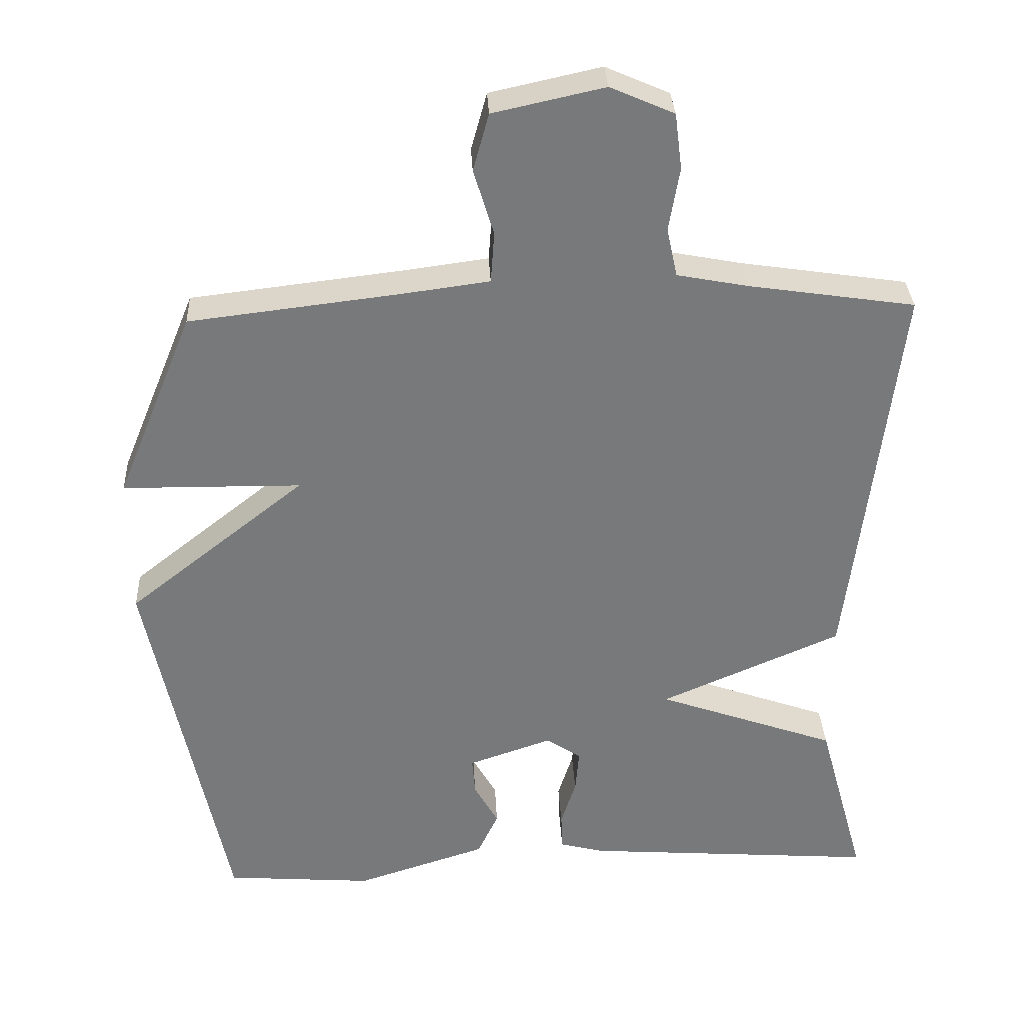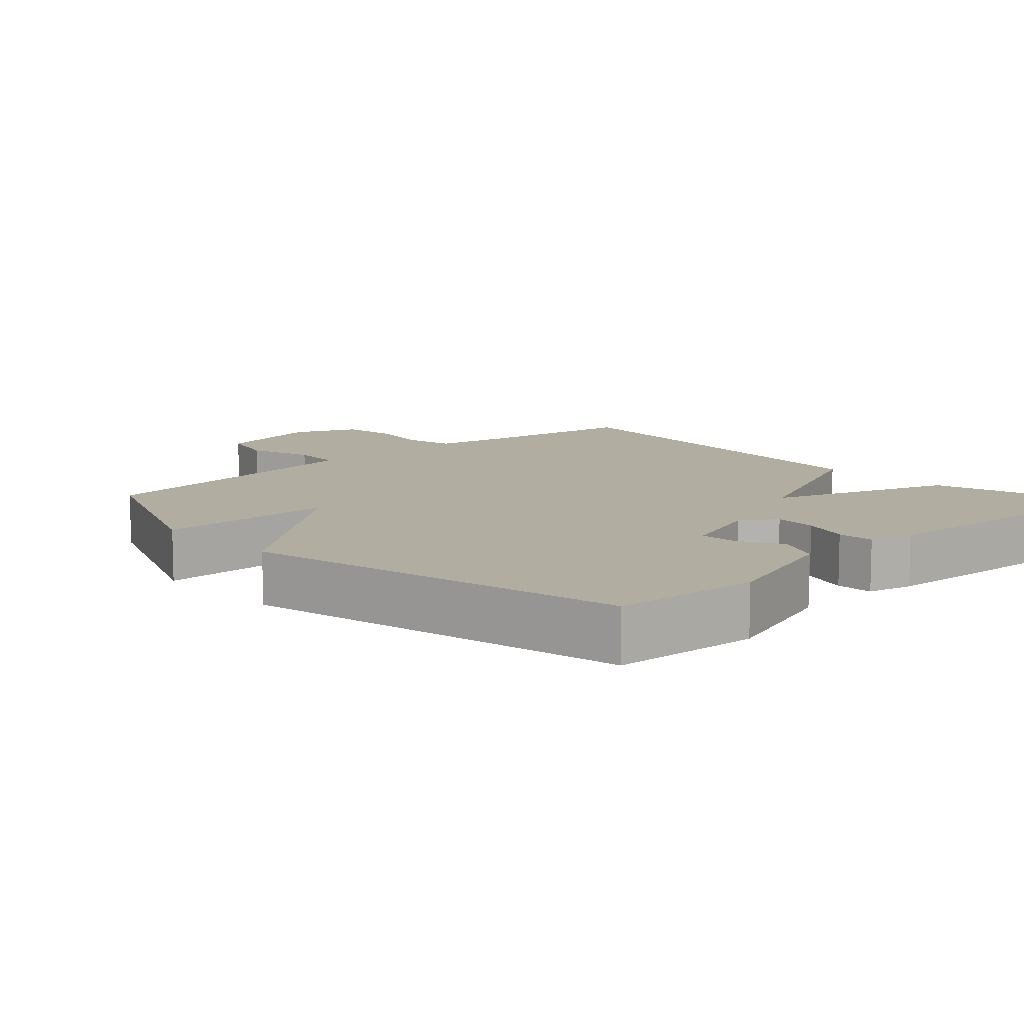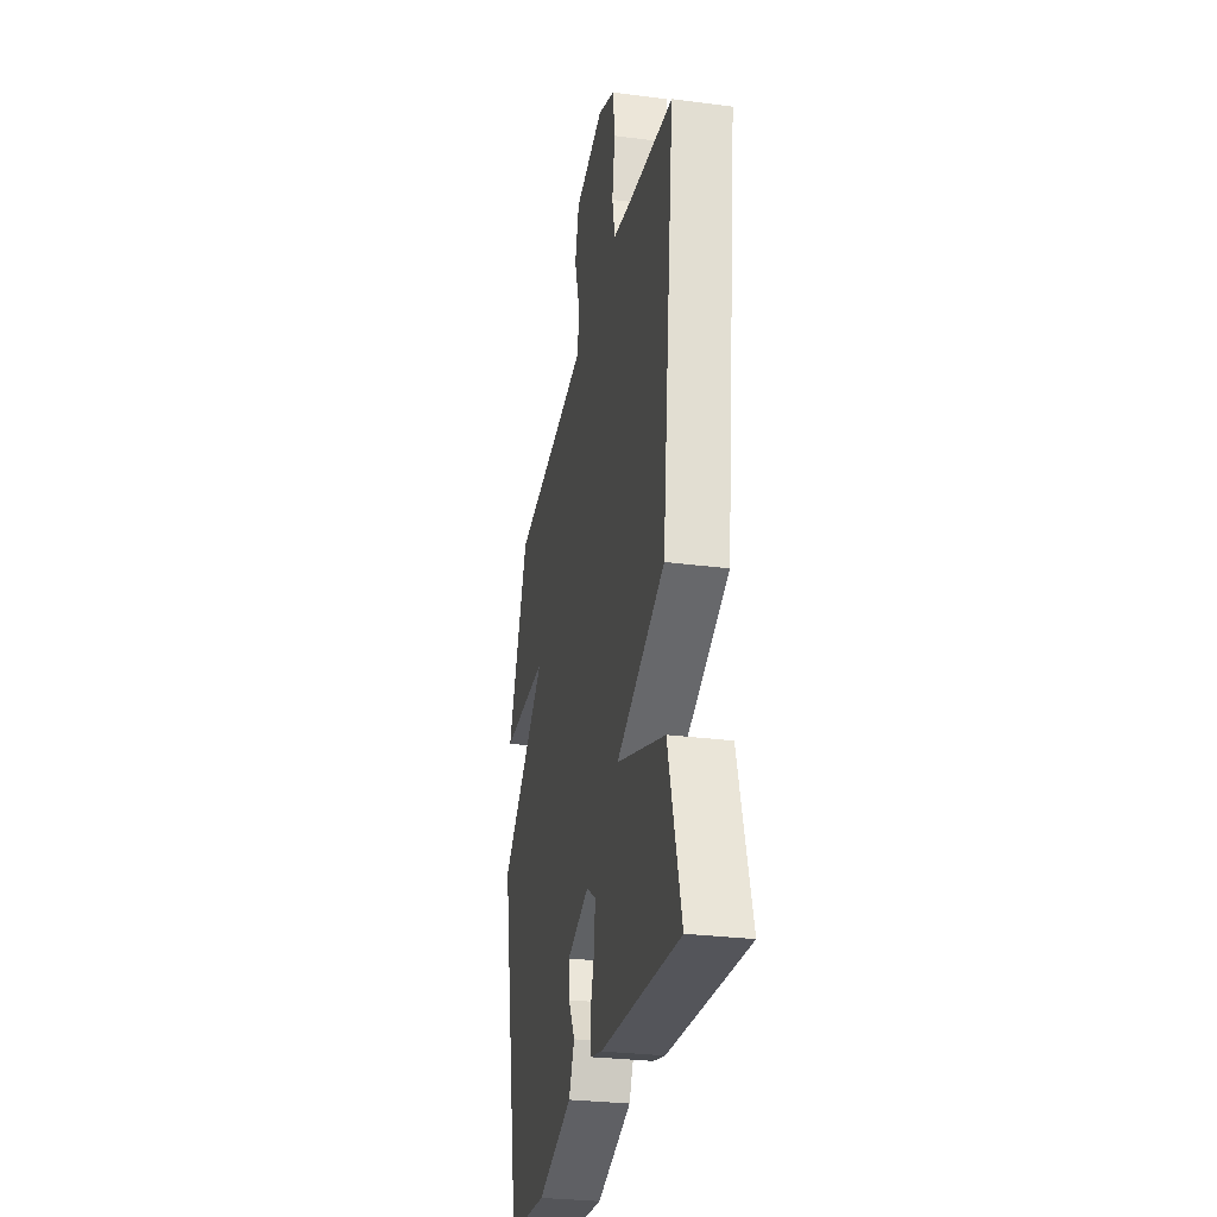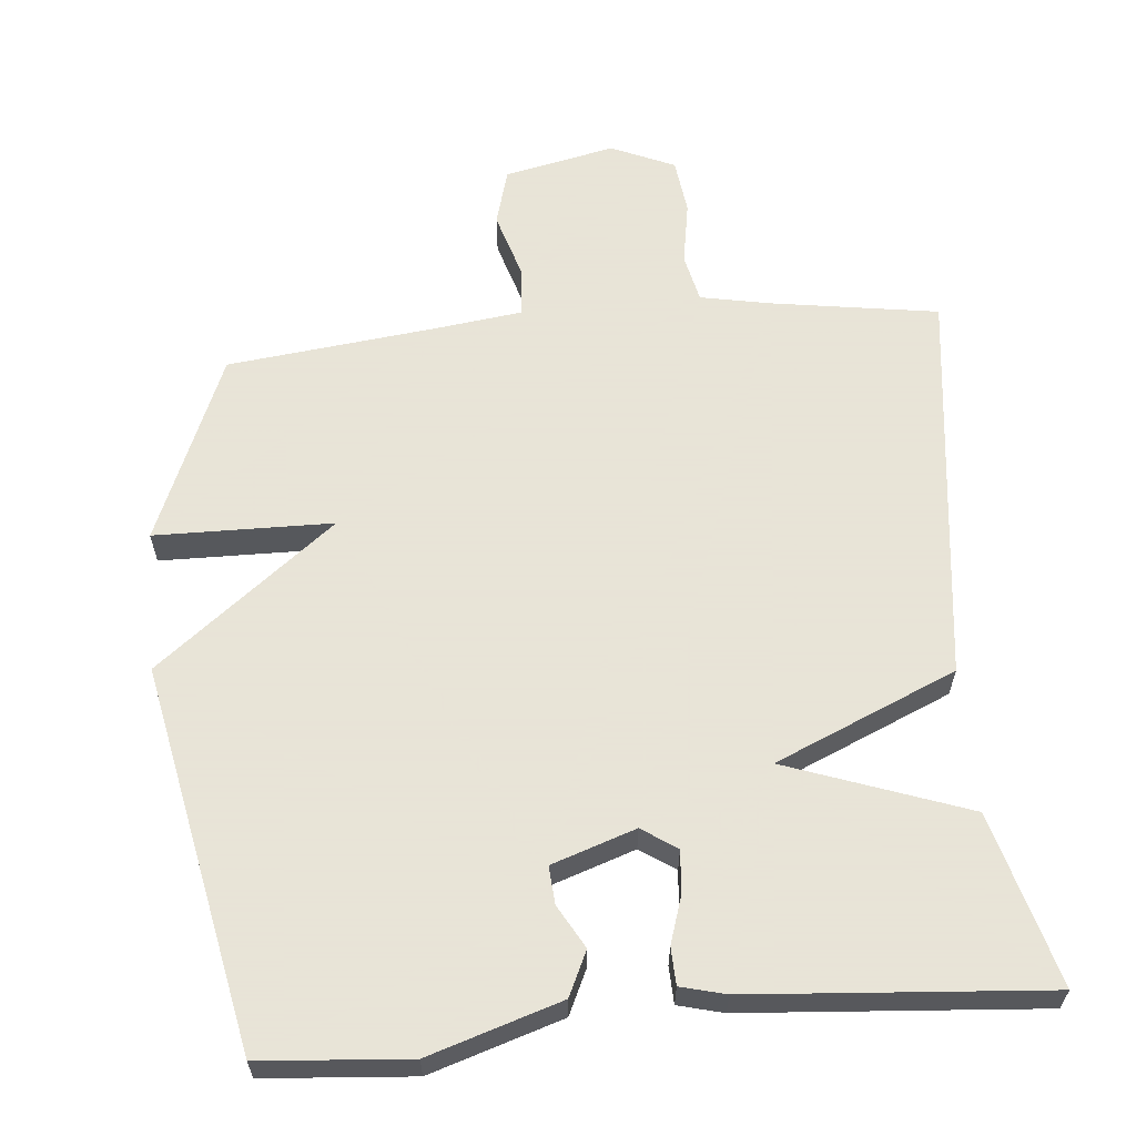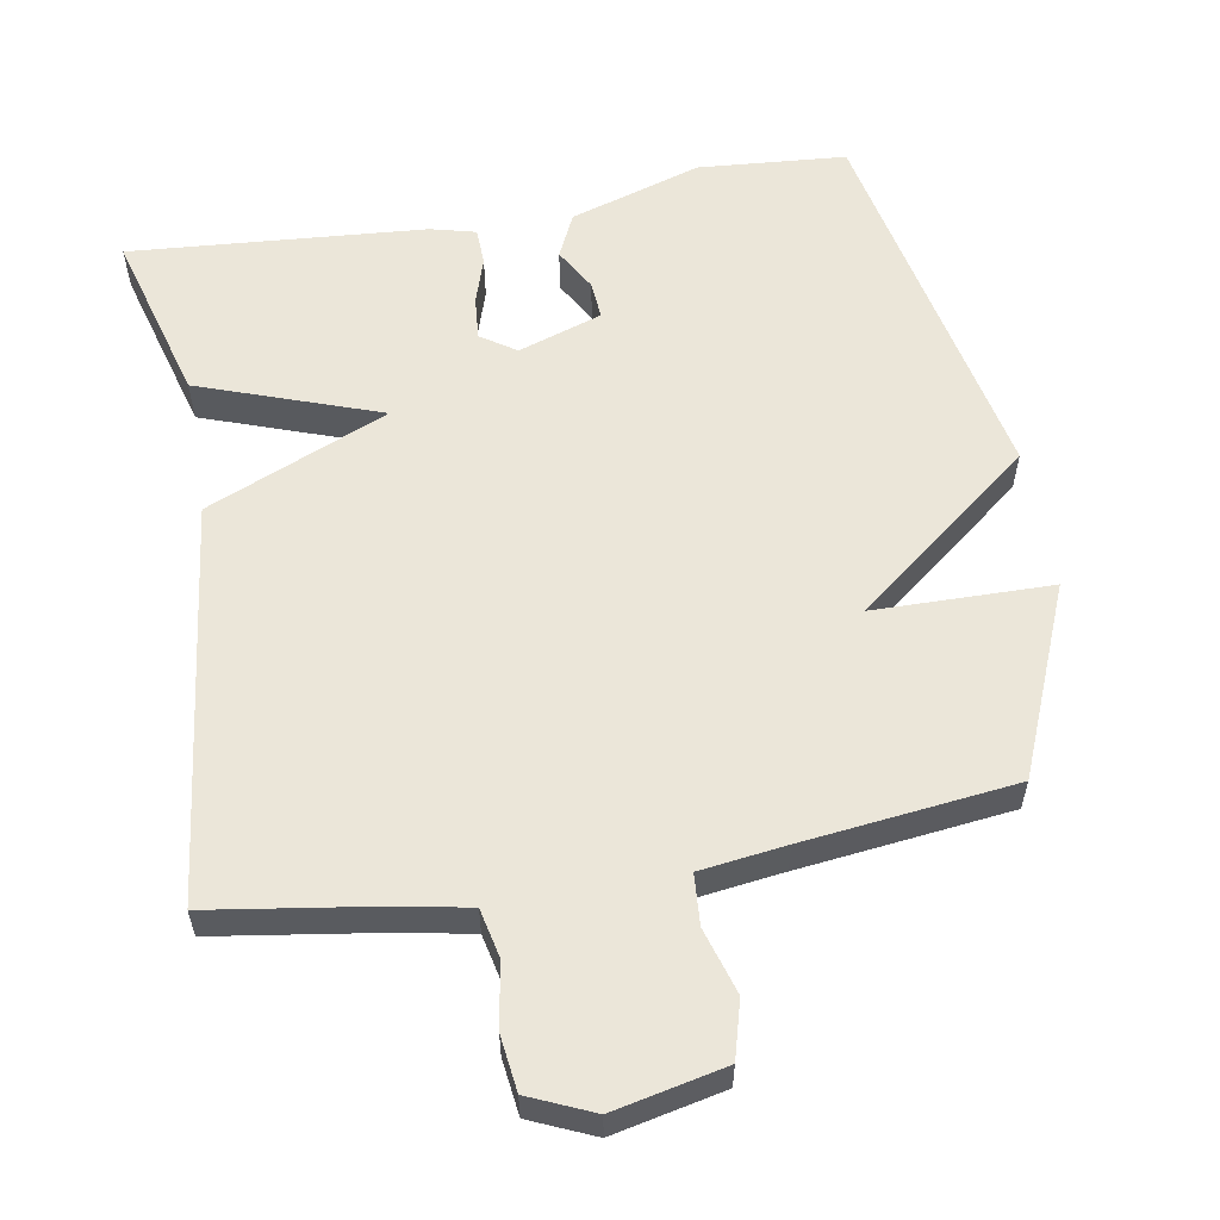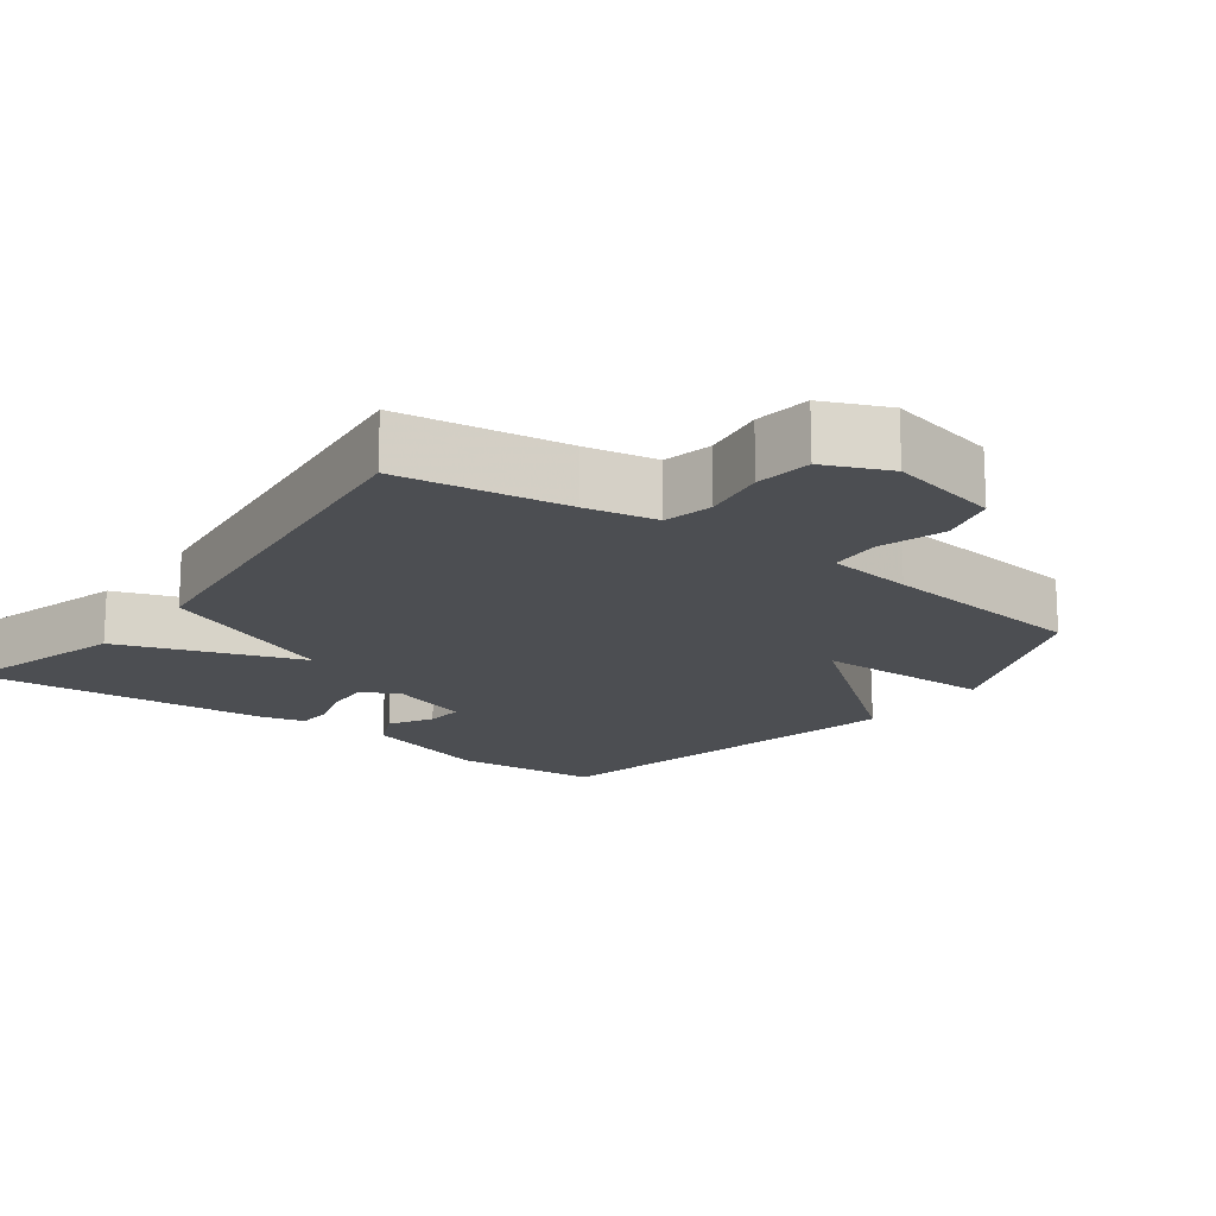
<metadata>
{"format":"obj","ext":"obj","renderer":"f3d","projection":"perspective","resolution":1024,"background":"white","views":[{"elev":32.6,"azim":177.2,"up":"+Z"},{"elev":10.5,"azim":136.7,"up":"+Y"},{"elev":-29.1,"azim":-100.9,"up":"+Z"},{"elev":61.4,"azim":174.9,"up":"+Y"},{"elev":57.5,"azim":-9.8,"up":"+Y"},{"elev":-16.6,"azim":-36.8,"up":"+Y"}]}
</metadata>
<code>
v -0.5 0.07 -0.5
v -0.433 0.07 -0.259
v -0.18 0.07 -0.169
v -0.433 0.07 -0.059
v -0.5 0.07 0.5
v -0.267 0.07 0.535
v -0.168 0.07 0.554
v -0.153 0.07 0.622
v -0.168 0.07 0.711
v -0.158 0.07 0.789
v -0.069 0.07 0.828
v 0.086 0.07 0.794
v 0.108 0.07 0.714
v 0.08 0.07 0.622
v 0.085 0.07 0.551
v 0.205 0.07 0.535
v 0.5 0.07 0.5
v 0.609 0.07 0.236
v 0.36 0.07 0.233
v 0.609 0.07 0.036
v 0.5 0.07 -0.5
v 0.293 0.07 -0.516
v 0.109 0.07 -0.457
v 0.08 0.07 -0.395
v 0.114 0.07 -0.335
v 0.118 0.07 -0.282
v 0.001 0.07 -0.242
v -0.048 0.07 -0.275
v -0.043 0.07 -0.335
v -0.022 0.07 -0.401
v -0.024 0.07 -0.453
v -0.087 0.07 -0.469
v -0.5 0 -0.5
v -0.433 0 -0.259
v -0.18 0 -0.169
v -0.433 0 -0.059
v -0.5 0 0.5
v -0.267 0 0.535
v -0.168 0 0.554
v -0.153 0 0.622
v -0.168 0 0.711
v -0.158 0 0.789
v -0.069 0 0.828
v 0.086 0 0.794
v 0.108 0 0.714
v 0.08 0 0.622
v 0.085 0 0.551
v 0.205 0 0.535
v 0.5 0 0.5
v 0.609 0 0.236
v 0.36 0 0.233
v 0.609 0 0.036
v 0.5 0 -0.5
v 0.293 0 -0.516
v 0.109 0 -0.457
v 0.08 0 -0.395
v 0.114 0 -0.335
v 0.118 0 -0.282
v 0.001 0 -0.242
v -0.048 0 -0.275
v -0.043 0 -0.335
v -0.022 0 -0.401
v -0.024 0 -0.453
v -0.087 0 -0.469
f 1 2 3
f 32 1 3
f 31 32 3
f 30 31 3
f 29 30 3
f 28 29 3
f 27 28 3
f 4 5 6
f 3 4 6
f 27 3 6
f 26 27 6
f 23 24 25
f 22 23 25
f 21 22 25
f 20 21 25
f 19 20 25 26
f 16 17 18 19
f 26 6 7
f 19 26 7
f 16 19 7
f 15 16 7
f 12 13 14
f 11 12 14
f 10 11 14
f 9 10 14
f 8 9 14
f 7 8 14 15
f 35 34 33
f 35 33 64
f 35 64 63
f 35 63 62
f 35 62 61
f 35 61 60
f 35 60 59
f 38 37 36
f 38 36 35
f 38 35 59
f 38 59 58
f 57 56 55
f 57 55 54
f 57 54 53
f 57 53 52
f 58 57 52 51
f 51 50 49 48
f 39 38 58
f 39 58 51
f 39 51 48
f 39 48 47
f 46 45 44
f 46 44 43
f 46 43 42
f 46 42 41
f 46 41 40
f 47 46 40 39
f 1 33 34 2
f 2 34 35 3
f 3 35 36 4
f 4 36 37 5
f 5 37 38 6
f 6 38 39 7
f 7 39 40 8
f 8 40 41 9
f 9 41 42 10
f 10 42 43 11
f 11 43 44 12
f 12 44 45 13
f 13 45 46 14
f 14 46 47 15
f 15 47 48 16
f 16 48 49 17
f 17 49 50 18
f 18 50 51 19
f 19 51 52 20
f 20 52 53 21
f 21 53 54 22
f 22 54 55 23
f 23 55 56 24
f 24 56 57 25
f 25 57 58 26
f 26 58 59 27
f 27 59 60 28
f 28 60 61 29
f 29 61 62 30
f 30 62 63 31
f 31 63 64 32
f 32 64 33 1

</code>
